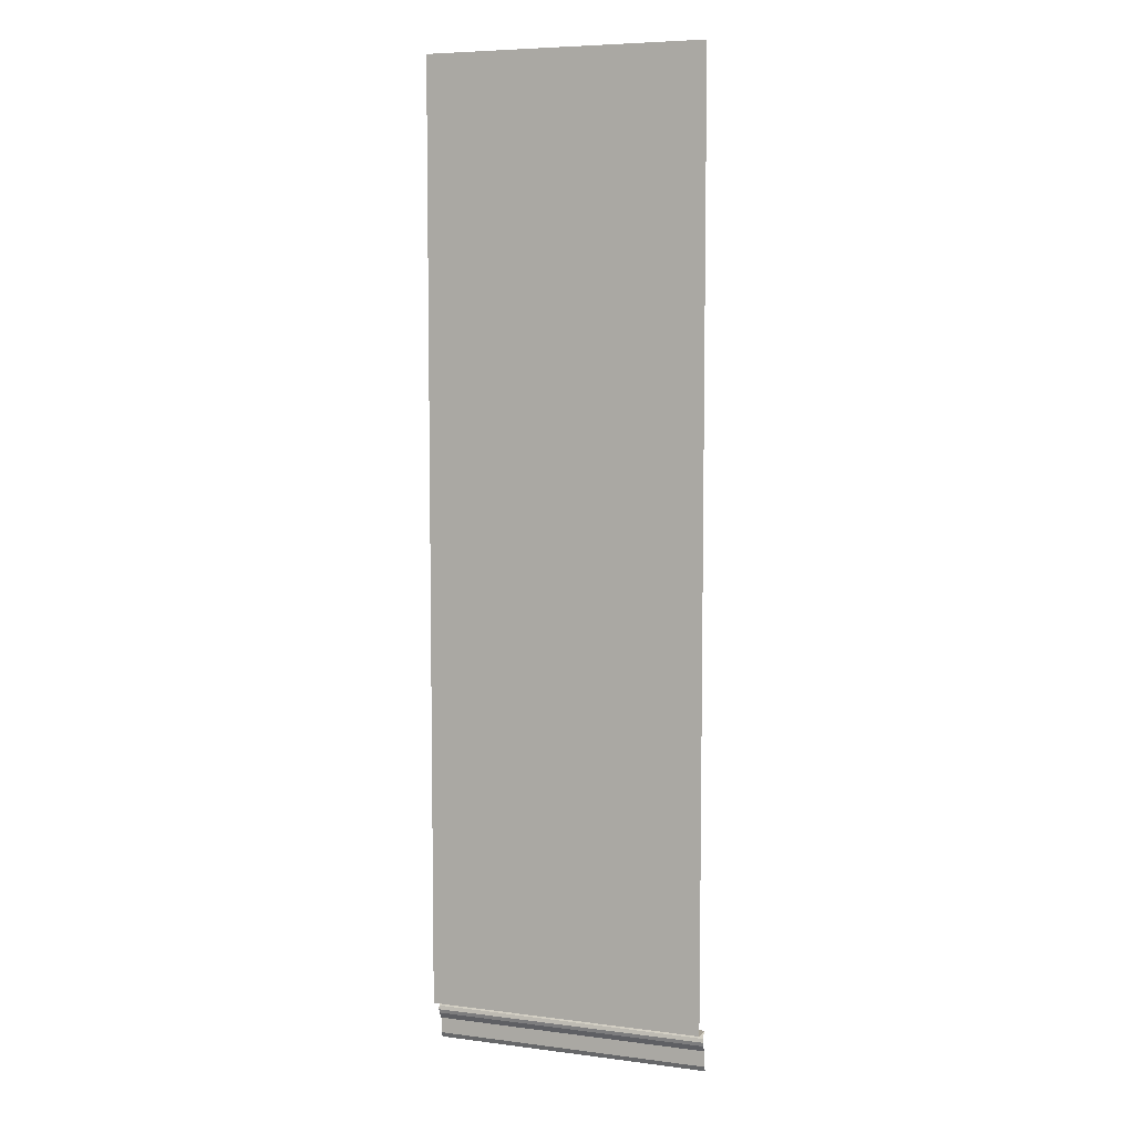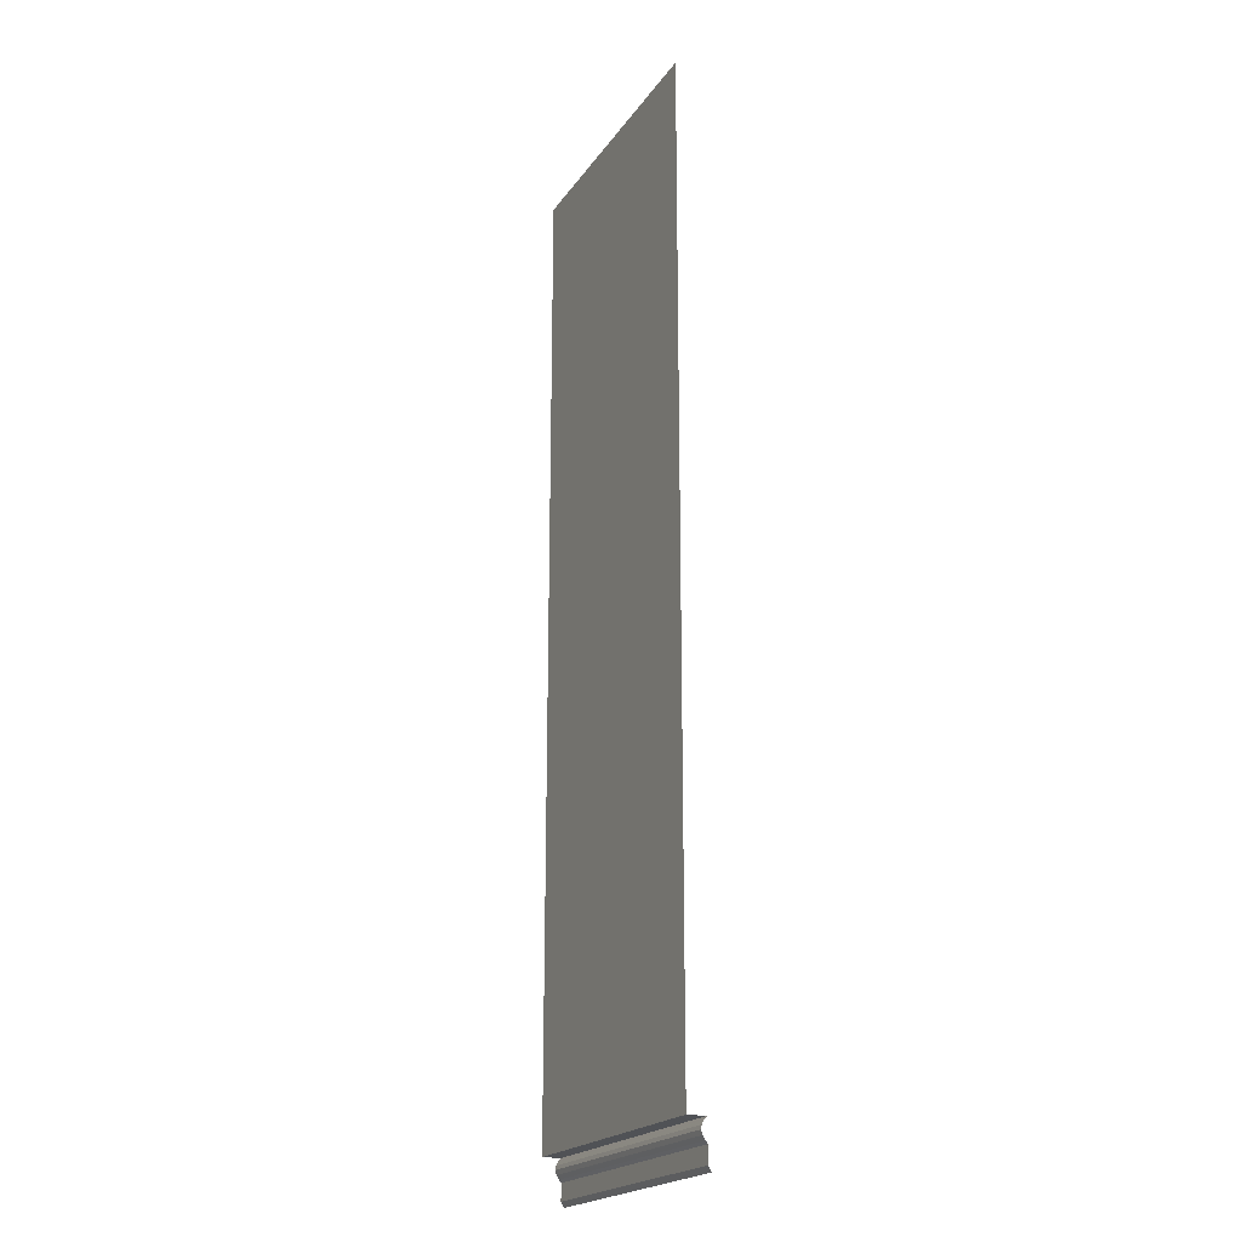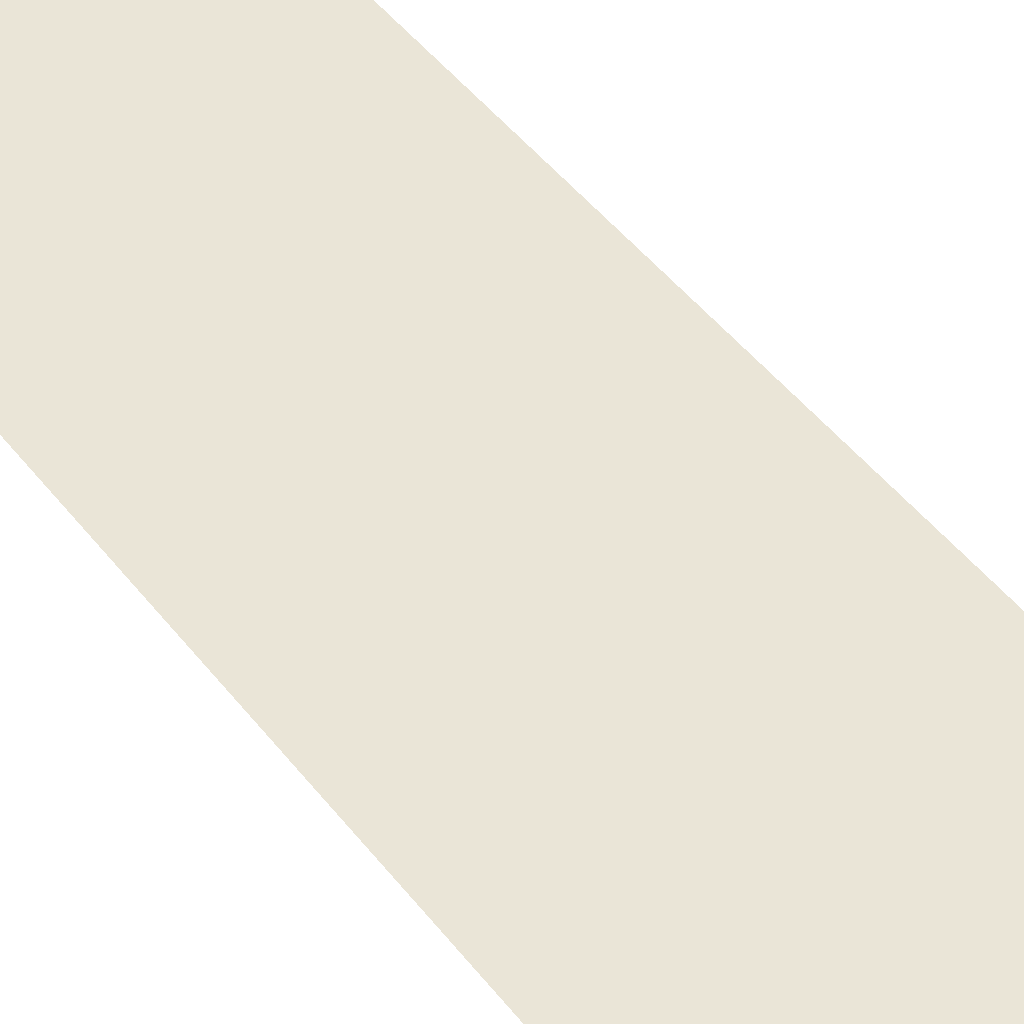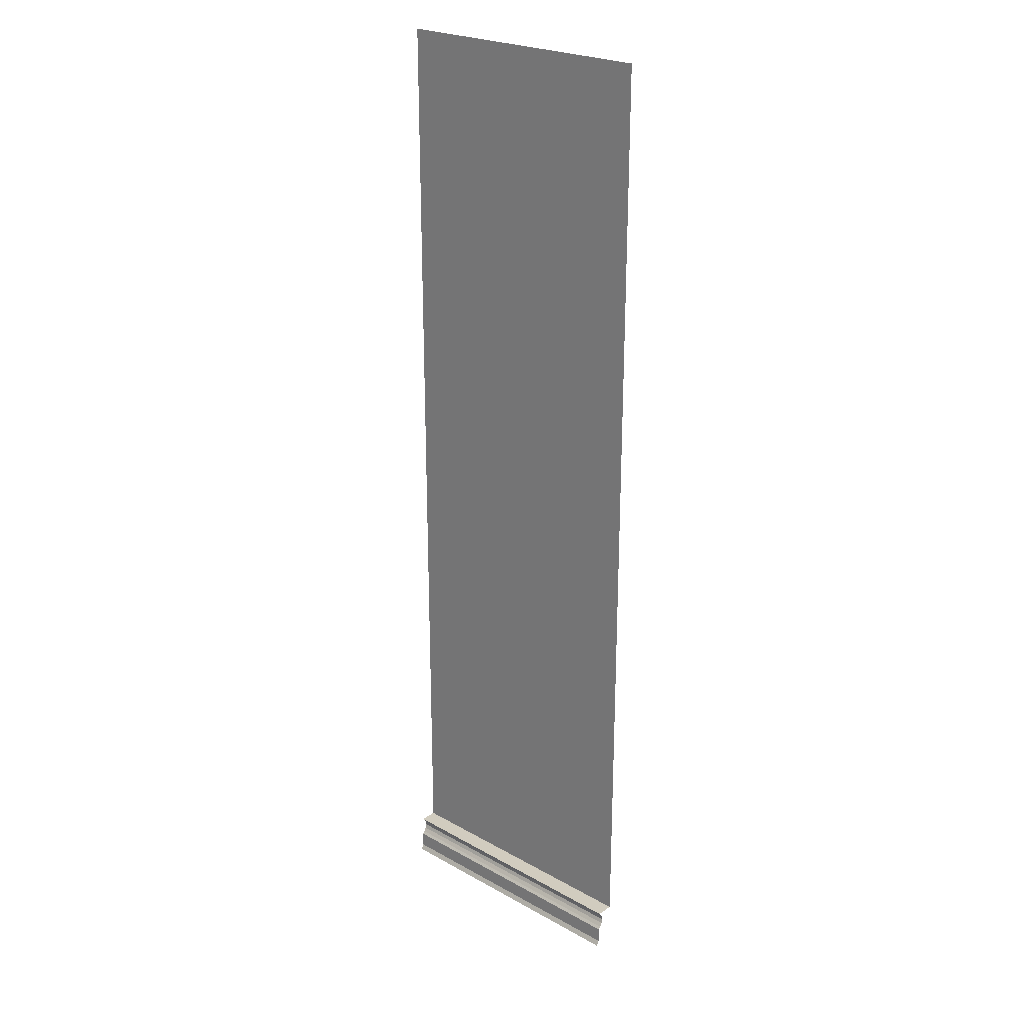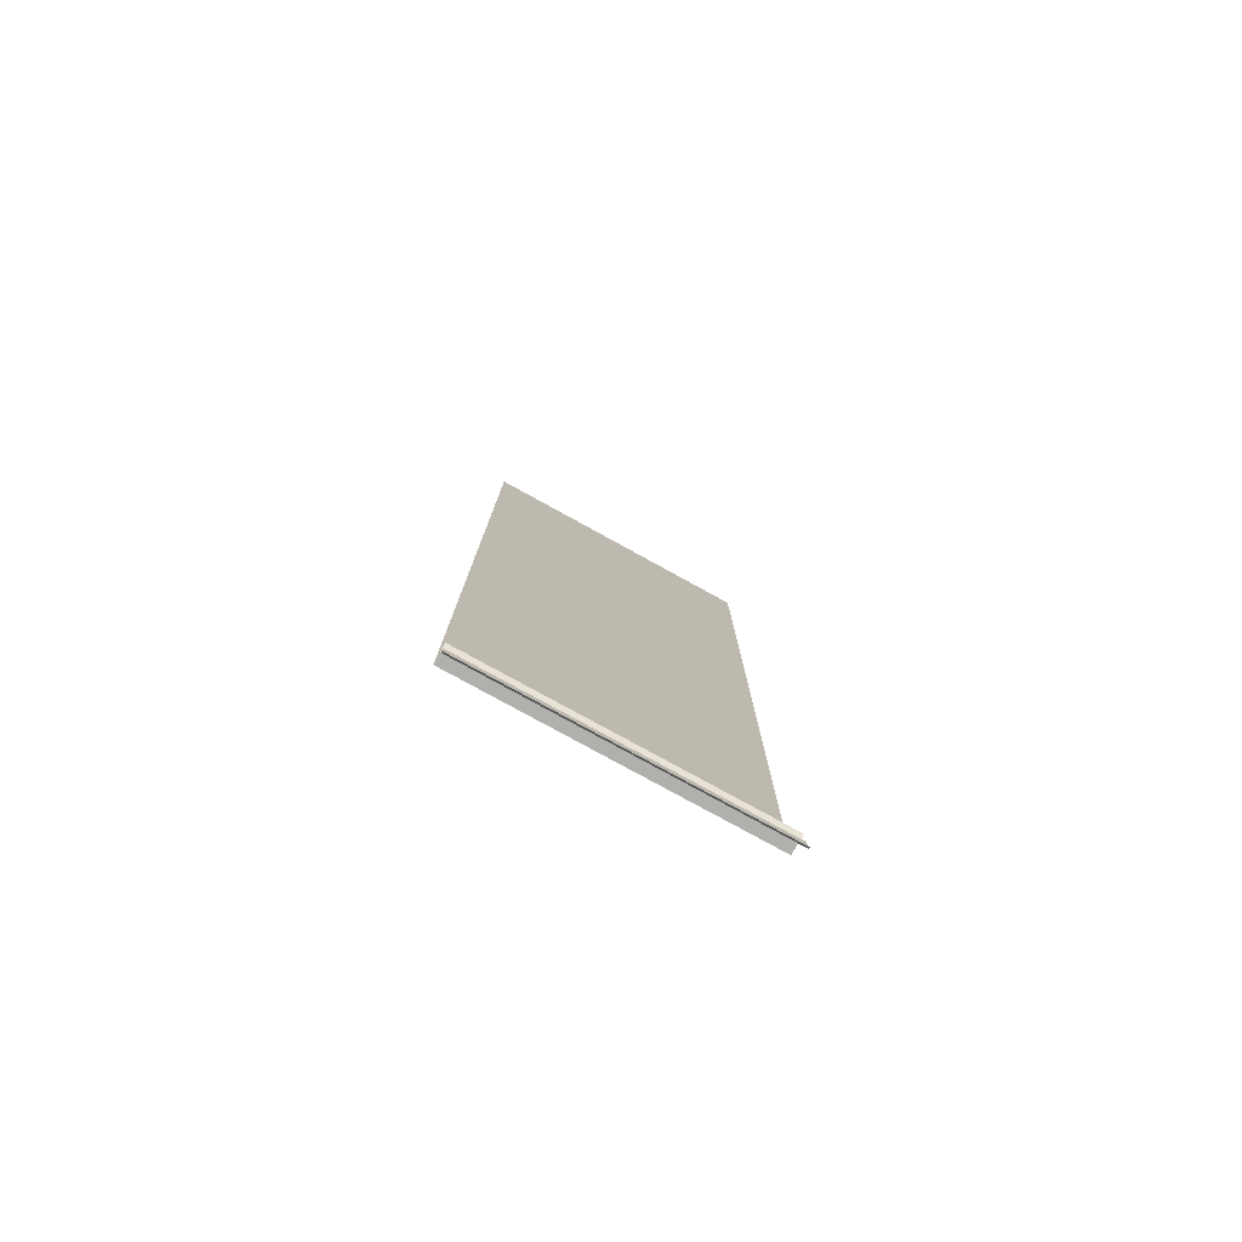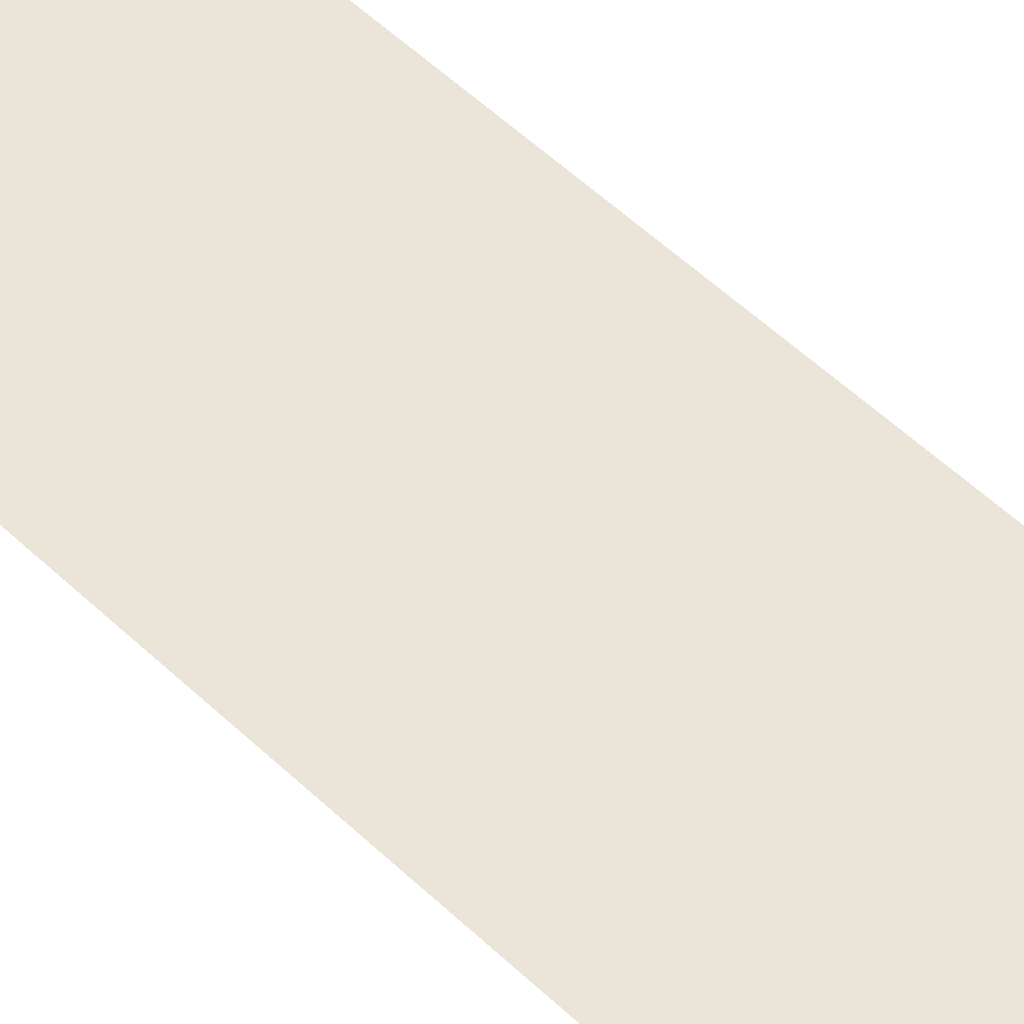
<metadata>
{"format":"obj","ext":"obj","renderer":"f3d","projection":"perspective","resolution":1024,"background":"white","views":[{"elev":6.6,"azim":-159.3,"up":"+Y"},{"elev":-20.6,"azim":-114.8,"up":"+Y"},{"elev":44.1,"azim":145.7,"up":"+Z"},{"elev":24.1,"azim":42.7,"up":"+Y"},{"elev":-78.8,"azim":-28.8,"up":"+Y"},{"elev":59.4,"azim":133.5,"up":"+Z"}]}
</metadata>
<code>
o Pared_2
v -0 0.1493 0
v 0.5 0.1493 0
v -0 0.1381 0.05405
v 0.5 0.1381 0.05405
v 0.5 0.1493 0.0632
v -0 0.1493 0.0632
v 0.5 0.1256 0.04703
v 0.5 0.1123 0.04402
v 0.5 0.09752 0.04904
v 0.5 0.08402 0.0577
v 0.5 0.07438 0.06492
v 0.5 0.01846 0.06492
v -0 -0.00018 0.0743
v 0.5 -0.00018 0.0743
v -0 0.1256 0.04698
v -0 0.1123 0.04397
v -0 0.09752 0.04899
v -0 0.08402 0.05765
v -0 0.07438 0.06487
v -0 0.01846 0.06487
v -0 3.5 -0
v 0.5 3.5 -0
v 1 0.1493 0
v 1 0.1381 0.05405
v 1 0.1493 0.0632
v 1 -0.00018 0.0743
v 1 0.1256 0.04698
v 1 0.1123 0.04397
v 1 0.09752 0.04899
v 1 0.08402 0.05765
v 1 0.07438 0.06487
v 1 0.01846 0.06487
v 1 3.5 -0
f 5 6 3 4
f 2 1 6 5
f 4 3 15 7
f 8 7 15 16
f 9 8 16 17
f 10 9 17 18
f 11 10 18 19
f 12 11 19 20
f 13 14 12 20
f 1 2 22 21
f 5 4 24 25
f 2 5 25 23
f 4 7 27 24
f 8 28 27 7
f 9 29 28 8
f 10 30 29 9
f 11 31 30 10
f 12 32 31 11
f 26 32 12 14
f 23 33 22 2

</code>
